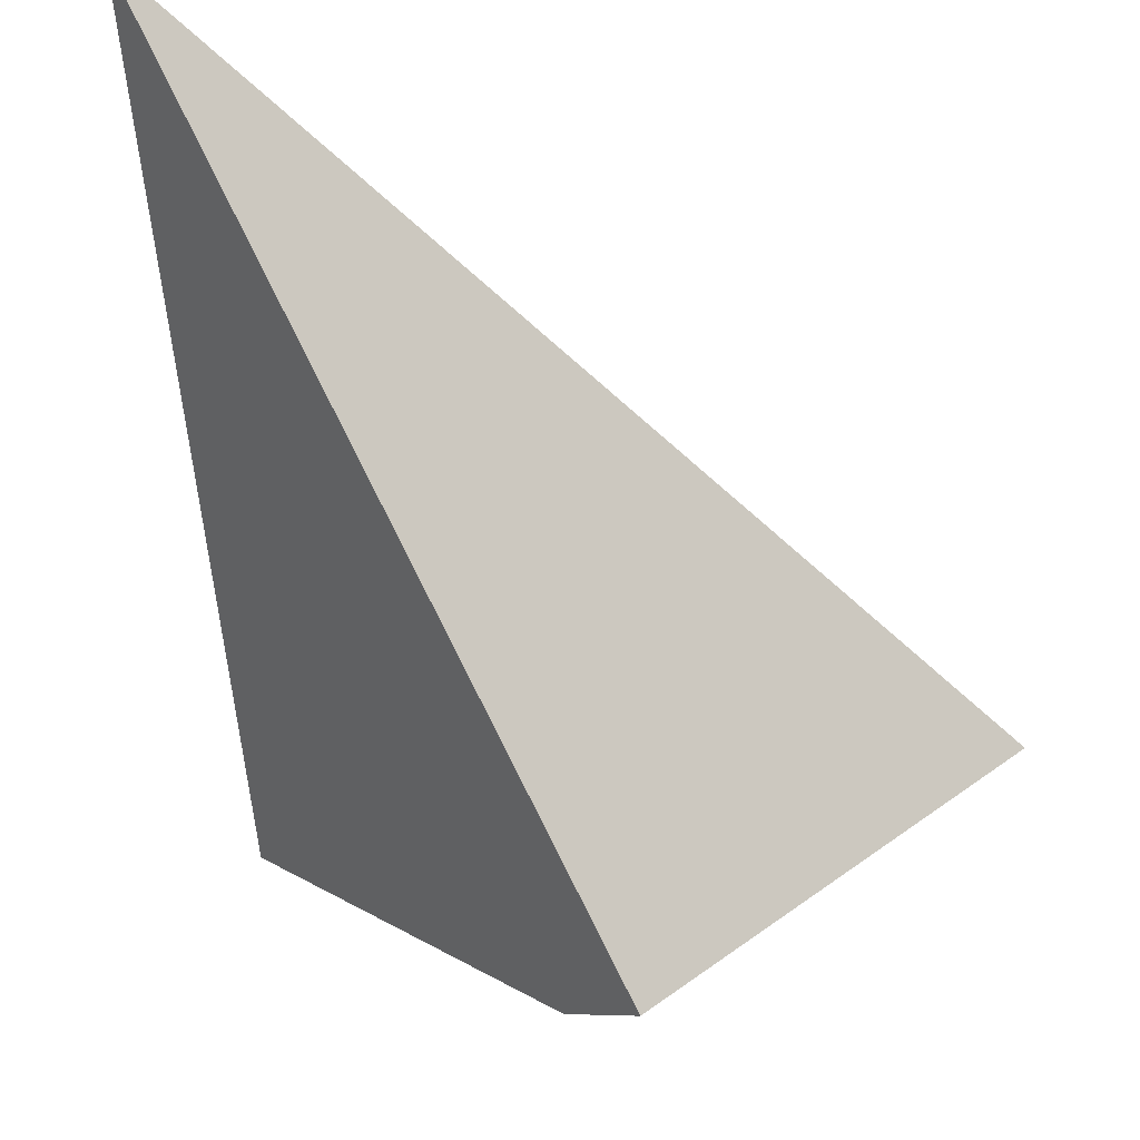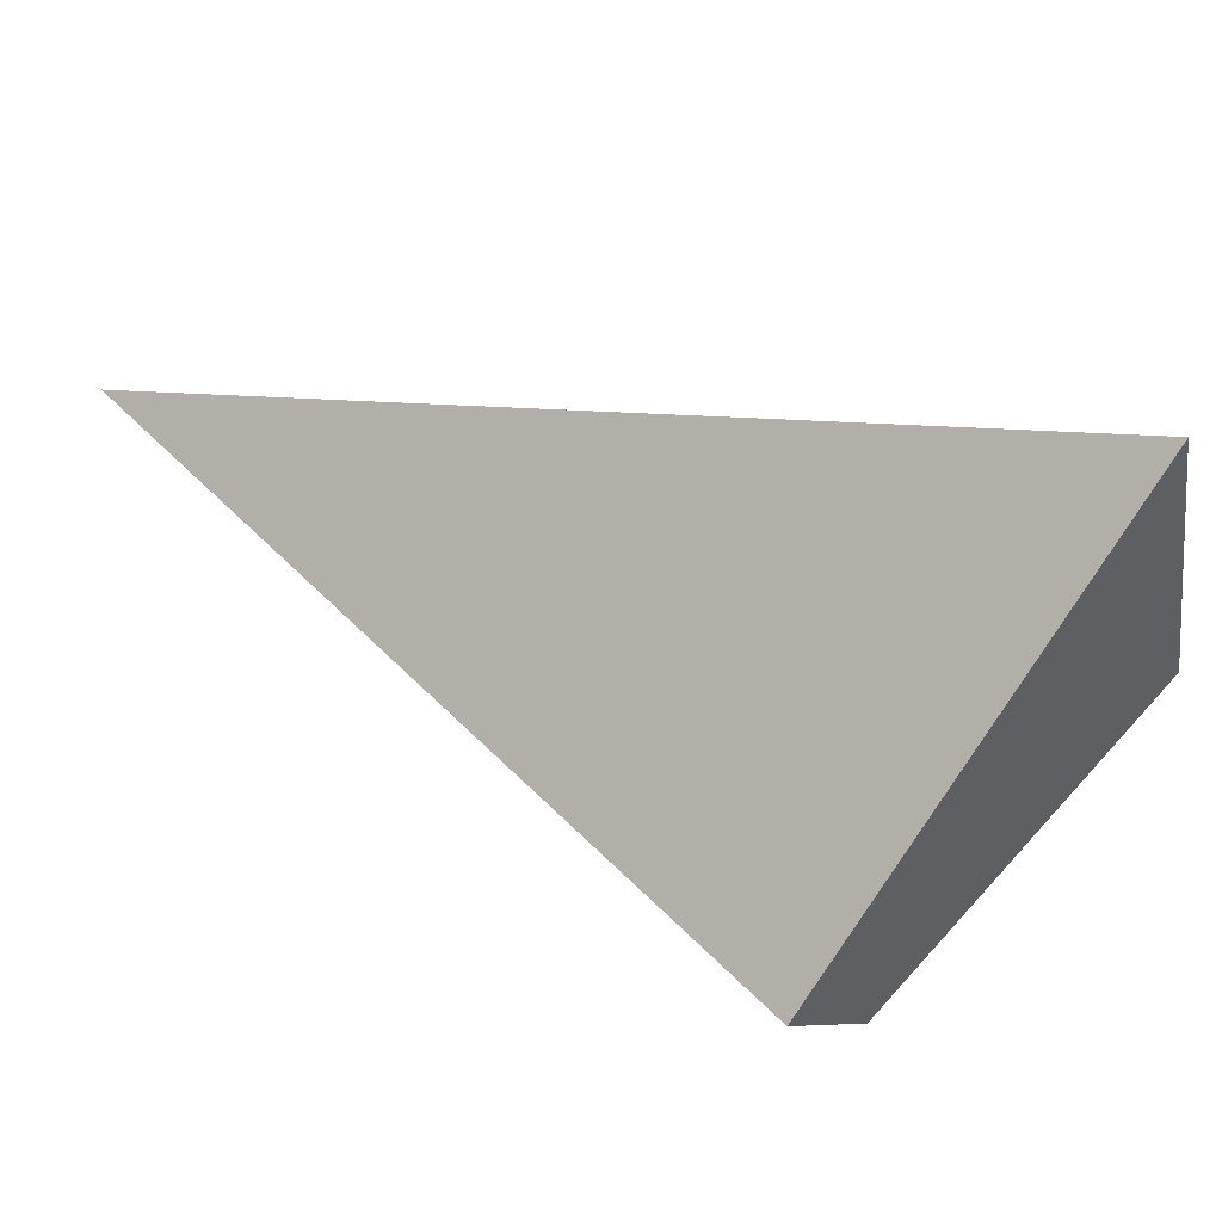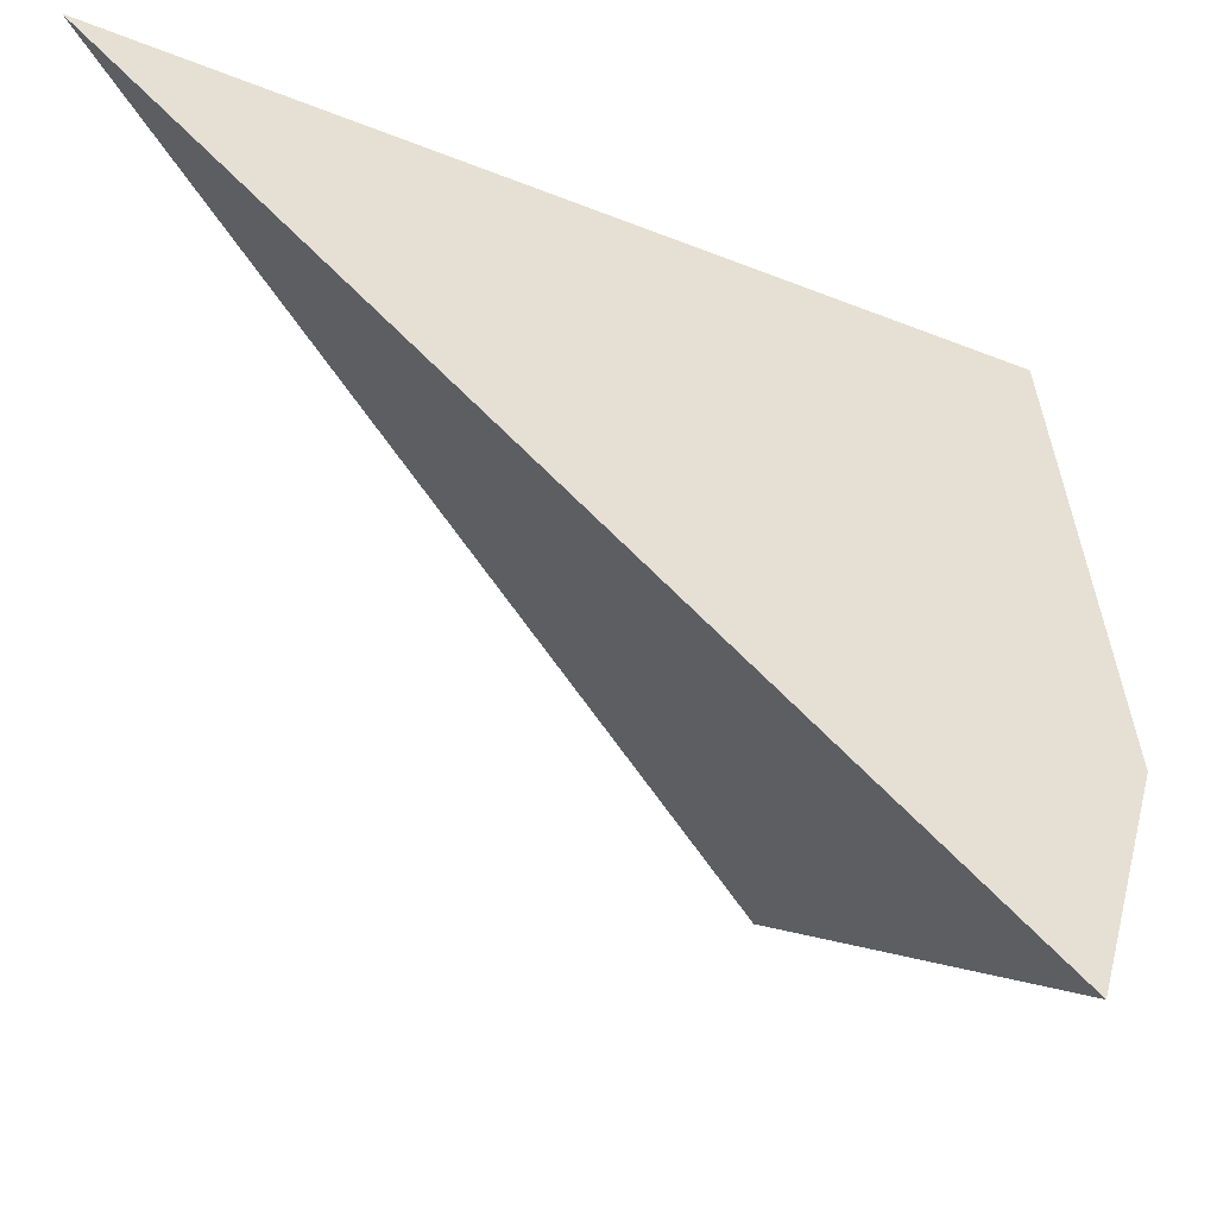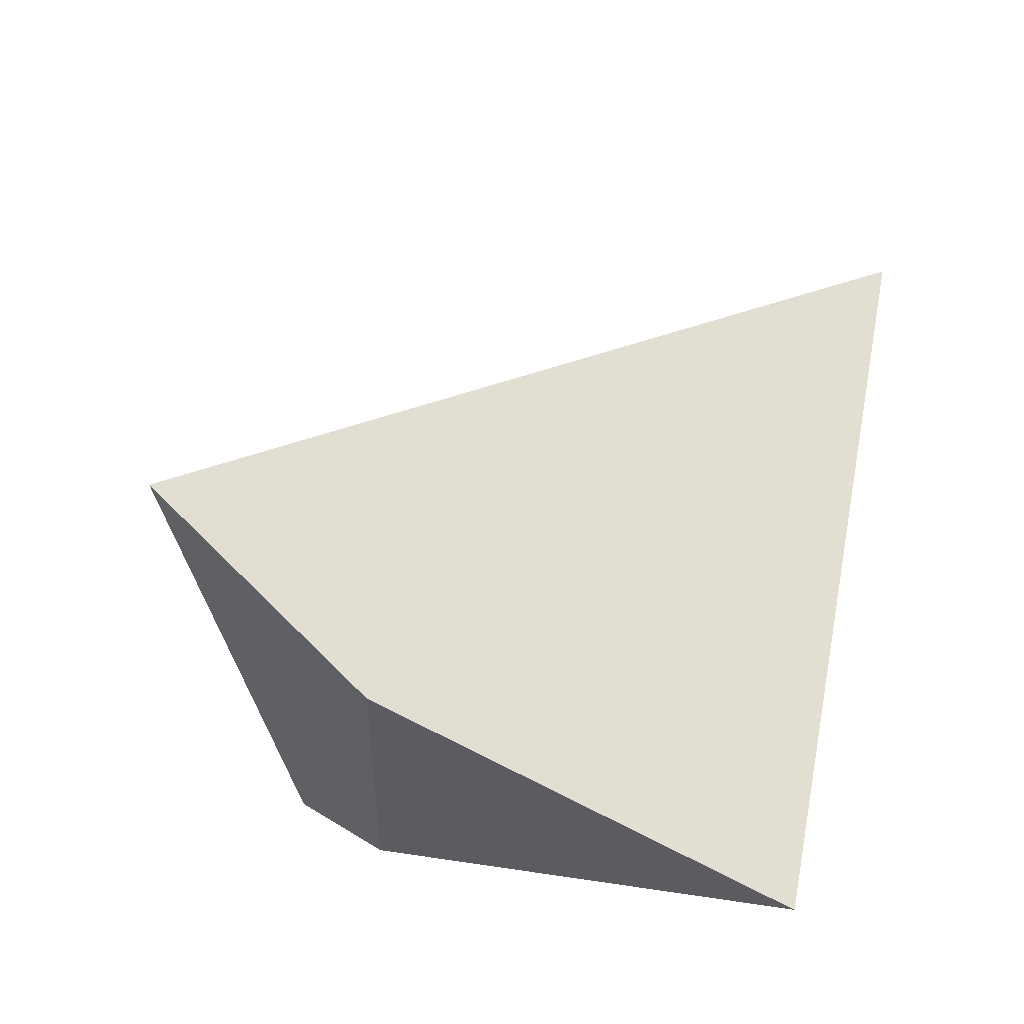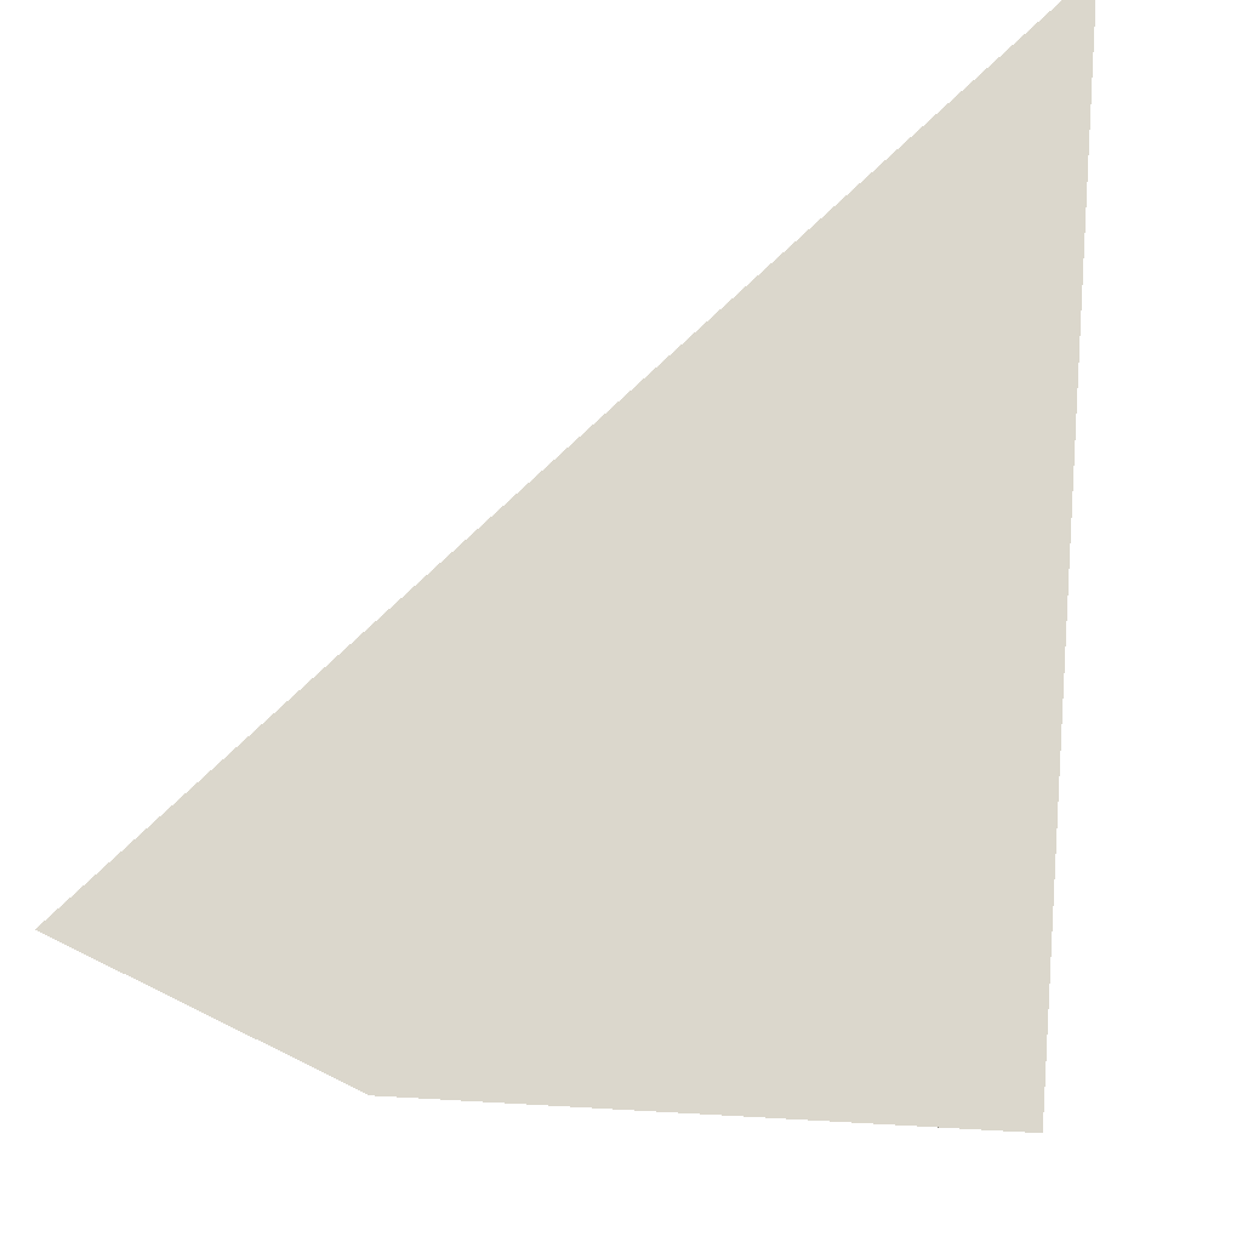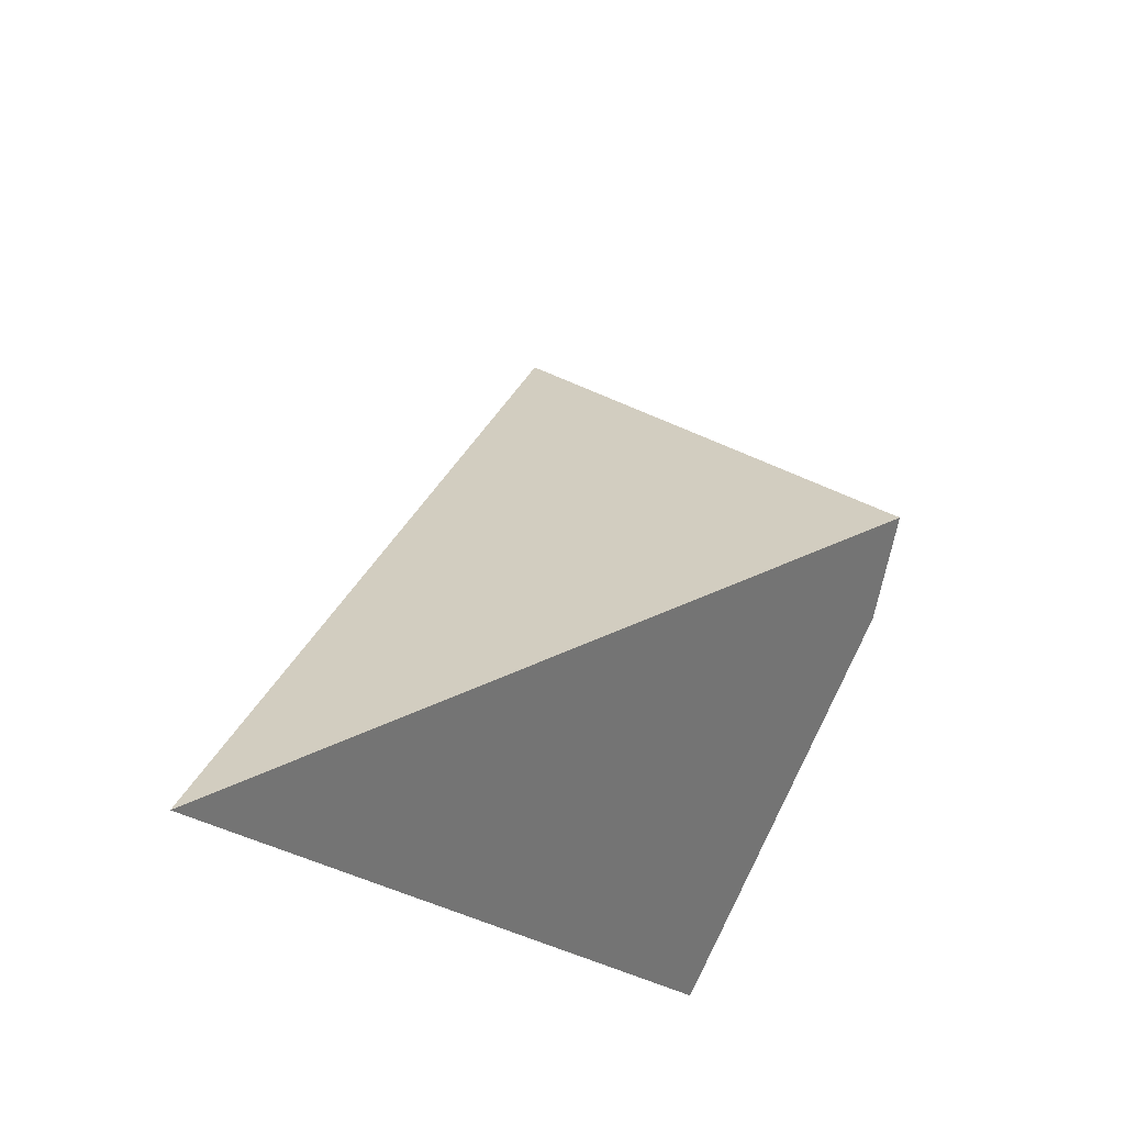
<metadata>
{"format":"obj","ext":"obj","renderer":"f3d","projection":"perspective","resolution":1024,"background":"white","views":[{"elev":-28.9,"azim":-170.2,"up":"+Z"},{"elev":-27.9,"azim":-97.9,"up":"+Z"},{"elev":46.1,"azim":-90.2,"up":"+Z"},{"elev":-68.1,"azim":-32.0,"up":"+Y"},{"elev":44.5,"azim":10.0,"up":"+Z"},{"elev":70.1,"azim":80.7,"up":"+Y"}]}
</metadata>
<code>
g Sphere_cell.087_cell_cell.003
v -0.00659 -0.01175 0.0002889
v 0.01577 -0.009437 0.0003497
v 0.0003322 -0.001234 -0.01121
v -0.01894 -0.008578 0.002637
v -0.00335 0.002453 -0.01288
v 0.01278 0.02855 0.02081
v -0.01894 -0.008578 0.002637
v -0.00659 -0.01175 0.0002889
v 0.0003322 -0.001234 -0.01121
v -0.00335 0.002453 -0.01288
v 0.01577 -0.009437 0.0003497
v -0.00659 -0.01175 0.0002889
v -0.01894 -0.008578 0.002637
v 0.01278 0.02855 0.02081
v 0.01278 0.02855 0.02081
v -0.00335 0.002453 -0.01288
v 0.0003322 -0.001234 -0.01121
v 0.01577 -0.009437 0.0003497
g Sphere_cell.087_cell_cell.003_0
f 3 2 1
f 6 5 4
f 9 8 7
f 10 9 7
f 13 12 11
f 14 13 11
f 17 16 15
f 18 17 15

</code>
